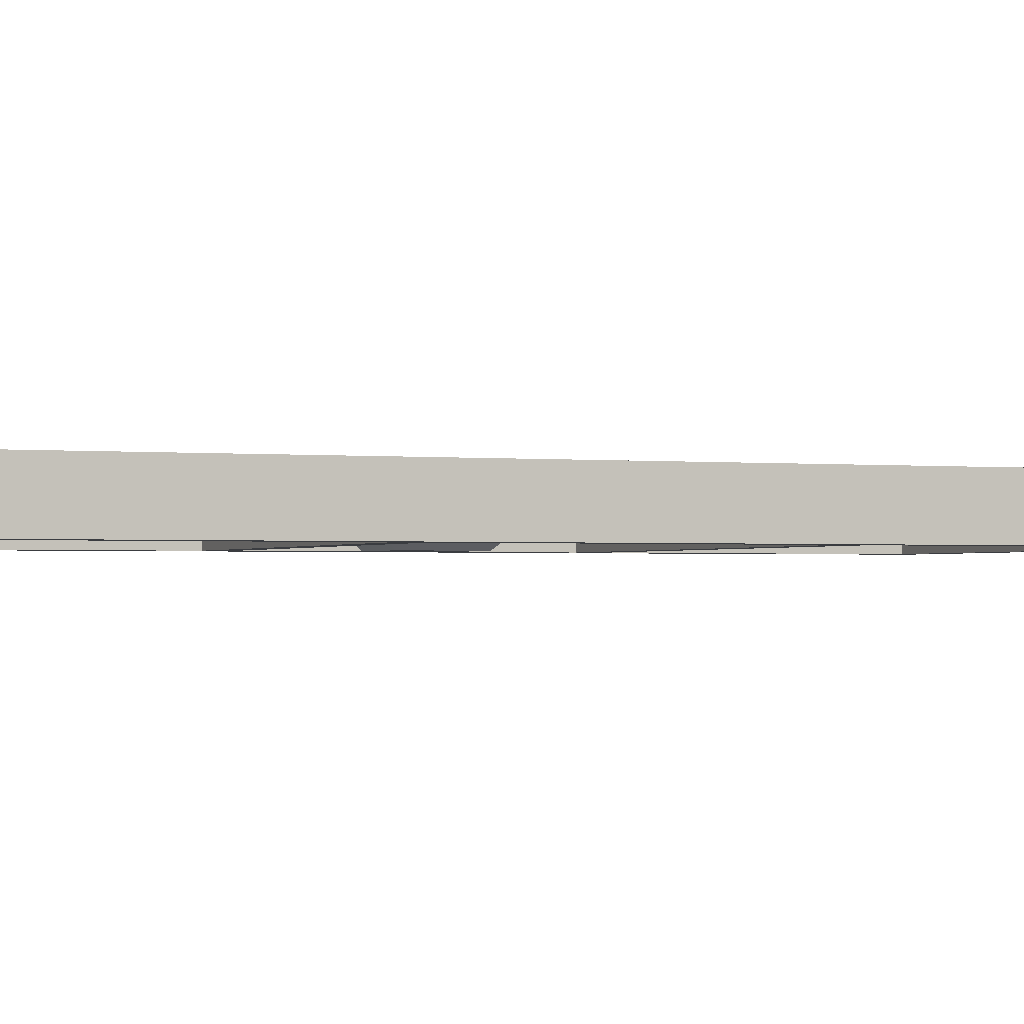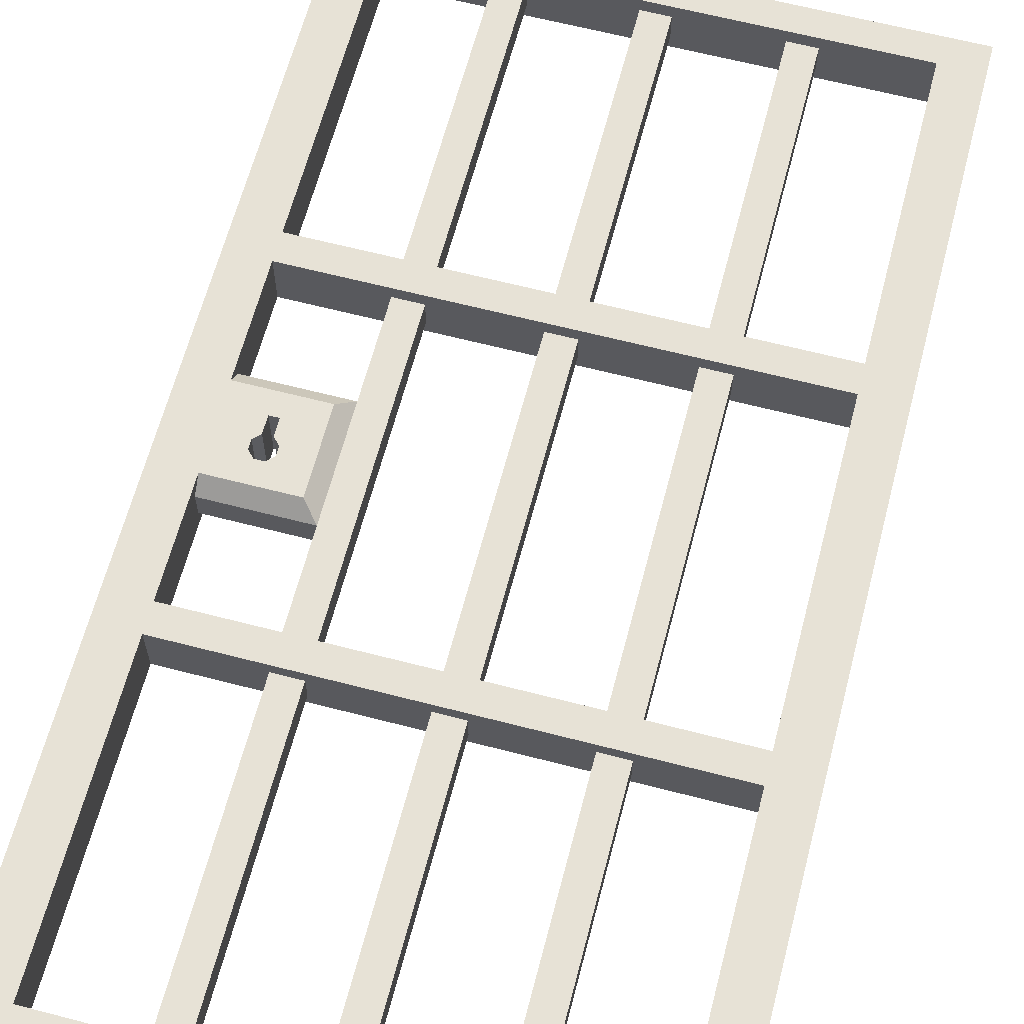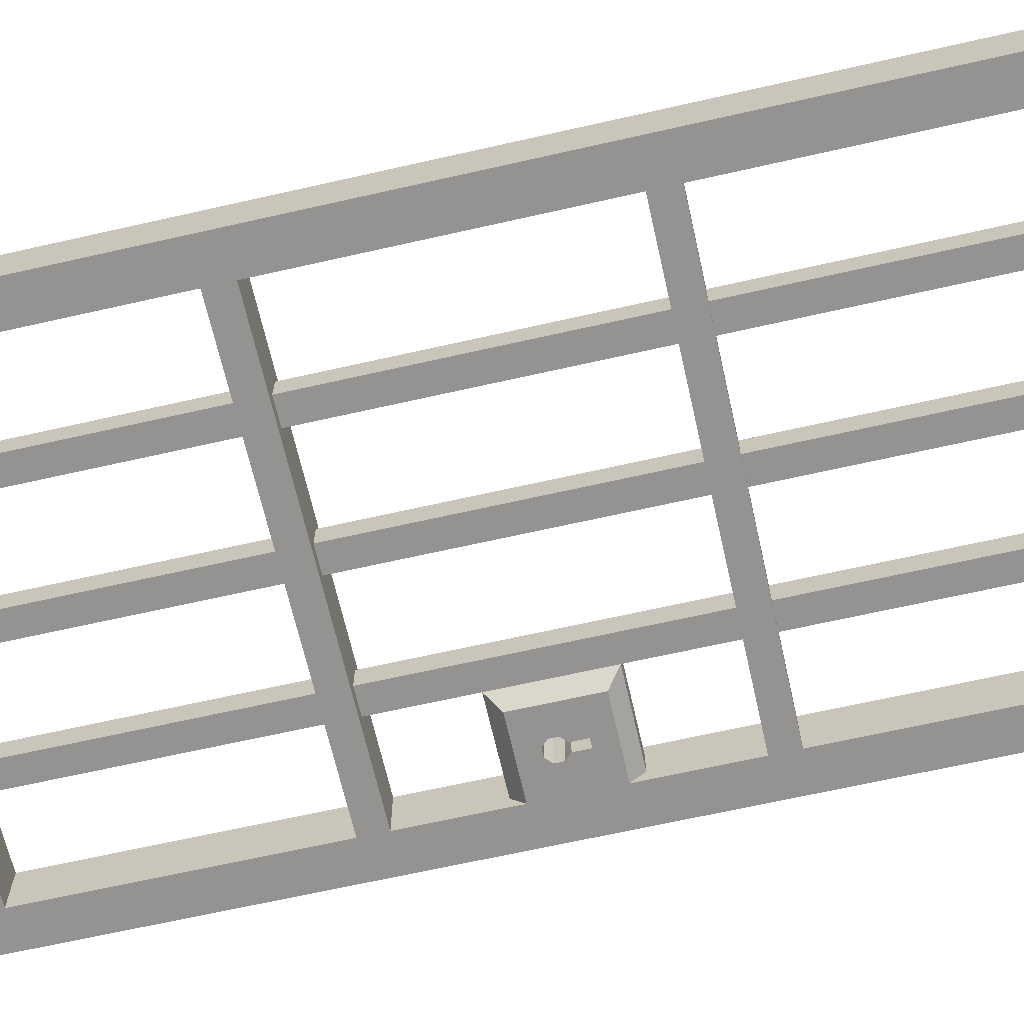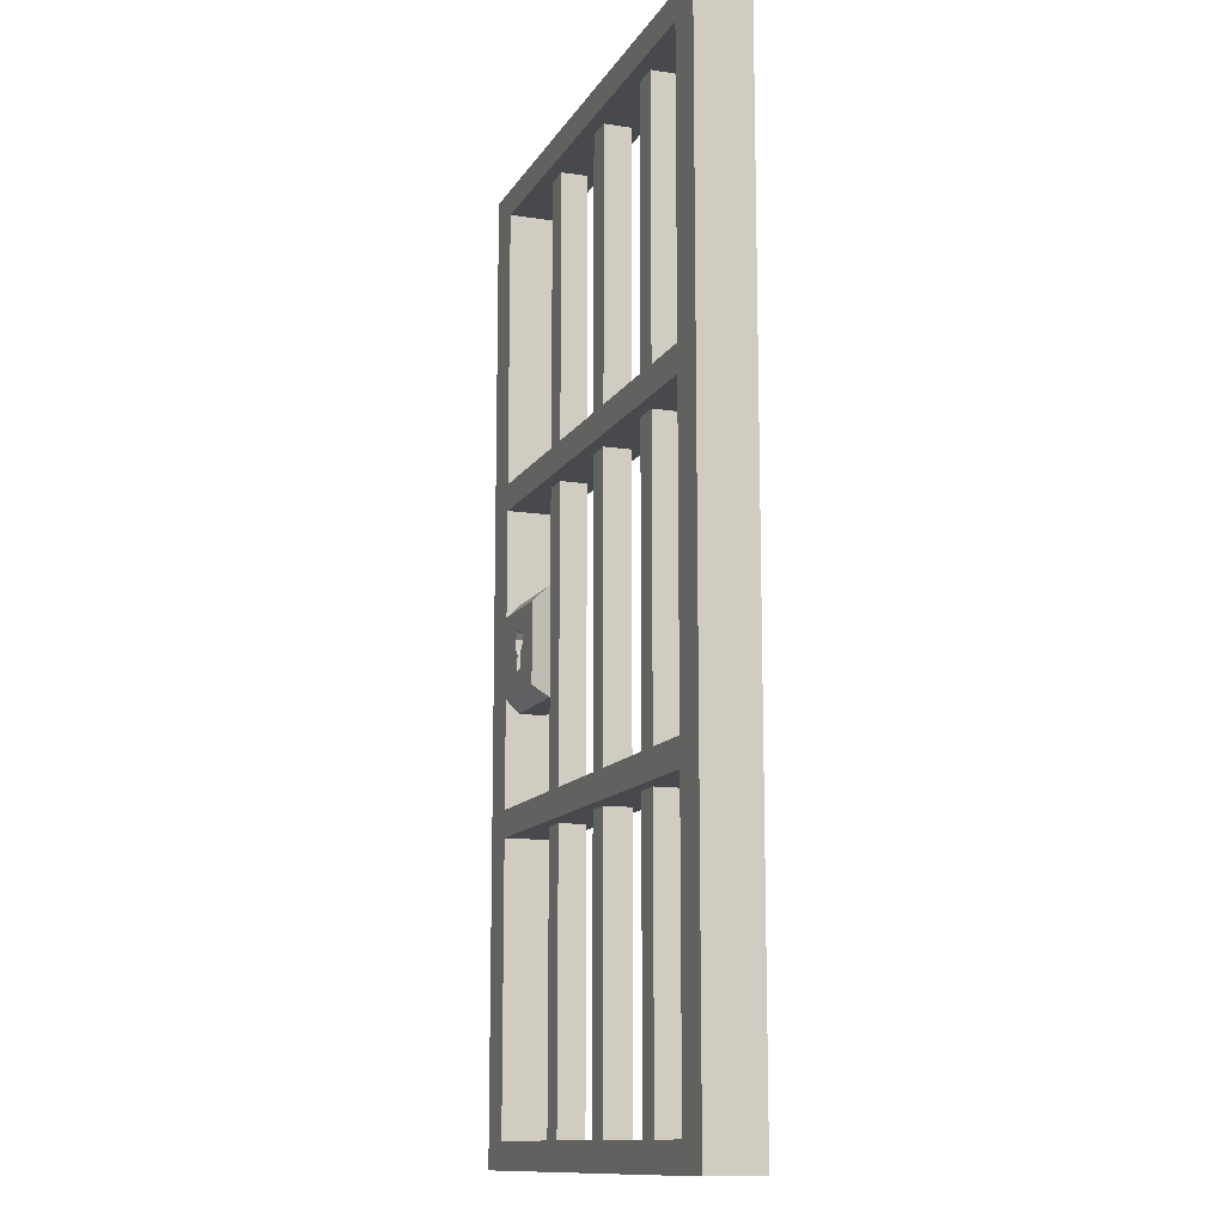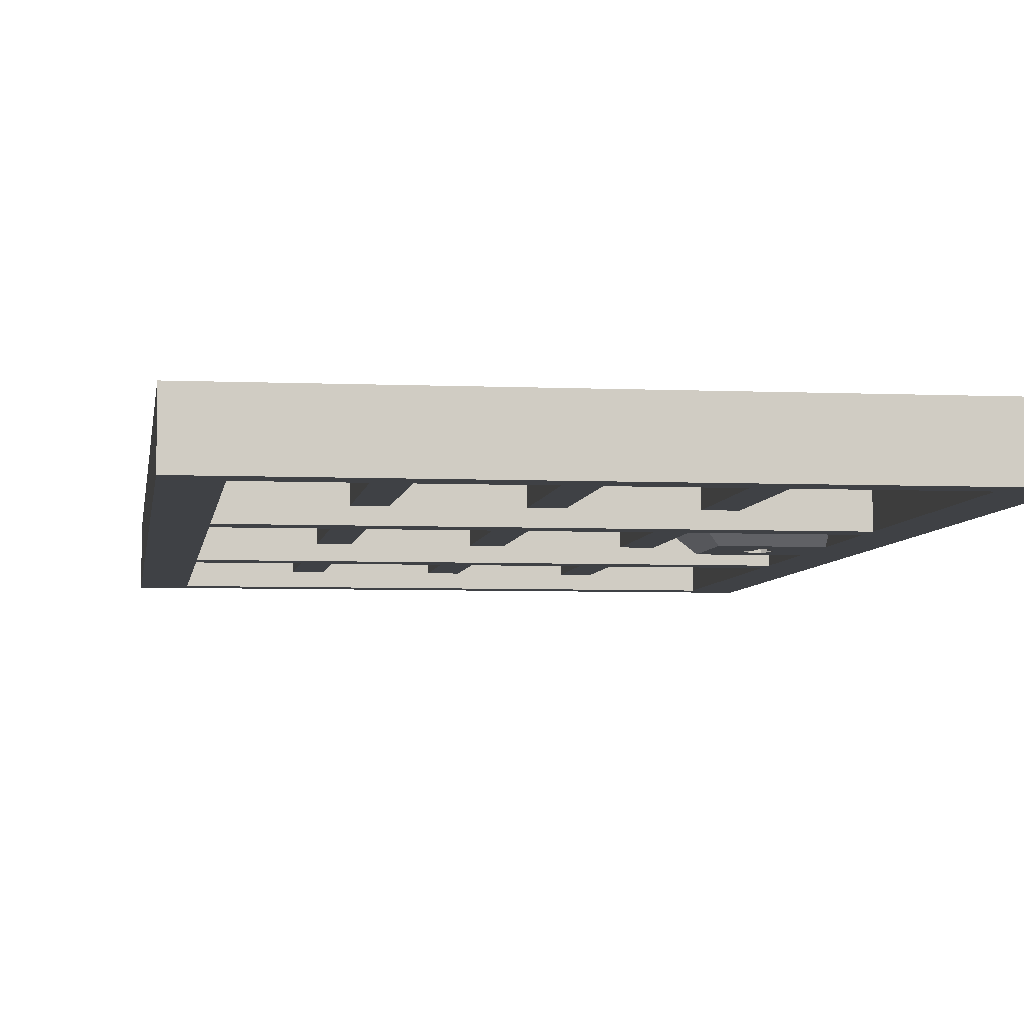
<metadata>
{"format":"obj","ext":"obj","renderer":"f3d","projection":"perspective","resolution":1024,"background":"white","views":[{"elev":-1.5,"azim":-111.6,"up":"+Z"},{"elev":63.7,"azim":-165.3,"up":"+Z"},{"elev":-66.8,"azim":-77.2,"up":"+Z"},{"elev":-12.5,"azim":-109.9,"up":"+Y"},{"elev":-5.3,"azim":-7.8,"up":"+Z"}]}
</metadata>
<code>
o prop_wall_door_cell
g prop_wall_door_cell
v 0.125 0.4 -0.4875
v 0.2125 0.4 -0.4875
v 0.2125 0.4125 -0.475
v 0.1375 0.4125 -0.475
v 0.2125 0.4 -0.5125
v 0.125 0.4 -0.5125
v 0.1375 0.4125 -0.525
v 0.2125 0.4125 -0.525
v 0.1816 0.45 -0.525
v 0.1791 0.4475 -0.525
v 0.1791 0.4325 -0.525
v 0.1709 0.4325 -0.525
v 0.1709 0.4475 -0.525
v 0.1684 0.45 -0.525
v 0.1375 0.45 -0.525
v 0.2125 0.3125 -0.525
v 0 0.3125 -0.525
v 0 0.2875 -0.525
v 0.2125 0.2875 -0.525
v 0.2125 0.025 -0.525
v 0 0.025 -0.525
v 0 -0 -0.525
v 0.25 -0 -0.525
v 0.25 0.45 -0.525
v 0.165 0.4534 -0.525
v 0.165 0.4616 -0.525
v 0.1709 0.4675 -0.525
v 0.1791 0.4675 -0.525
v 0.185 0.4616 -0.525
v 0.185 0.4534 -0.525
v 0.25 0.9 -0.525
v 0 0.9 -0.525
v 0 0.875 -0.525
v 0.2125 0.875 -0.525
v 0.2125 0.6125 -0.525
v 0 0.6125 -0.525
v 0 0.5875 -0.525
v 0.2125 0.5875 -0.525
v 0.2125 0.4875 -0.525
v 0.1375 0.4875 -0.525
v -0.2125 0.3125 -0.525
v -0.2125 0.45 -0.525
v -0.25 0.45 -0.525
v -0.25 -0 -0.525
v -0.2125 0.025 -0.525
v -0.2125 0.2875 -0.525
v -0.2125 0.5875 -0.525
v -0.2125 0.6125 -0.525
v -0.2125 0.875 -0.525
v -0.25 0.9 -0.525
v 0.1125 0.025 -0.525
v 0.1125 0.2875 -0.525
v 0.1125 0.3125 -0.525
v 0.1125 0.5875 -0.525
v 0.1125 0.6125 -0.525
v 0.1125 0.875 -0.525
v -0.1125 0.2875 -0.525
v -0.1125 0.025 -0.525
v -0.1125 0.3125 -0.525
v -0.1125 0.875 -0.525
v -0.1125 0.6125 -0.525
v -0.1125 0.5875 -0.525
v 0.1791 0.4325 -0.475
v 0.1709 0.4325 -0.475
v 0.1709 0.4475 -0.475
v 0.165 0.4534 -0.475
v 0.1684 0.45 -0.475
v 0.165 0.4616 -0.475
v 0.1709 0.4675 -0.475
v 0.1791 0.4675 -0.475
v 0.185 0.4616 -0.475
v 0.185 0.4534 -0.475
v 0.1791 0.4475 -0.475
v 0.1816 0.45 -0.475
v 0.125 0.5 -0.5125
v 0.2125 0.5 -0.5125
v 0.125 0.5 -0.4875
v 0.2125 0.5 -0.4875
v 0.1375 0.4875 -0.475
v 0.2125 0.4875 -0.475
v 0.125 0.5875 -0.5125
v 0.125 0.5875 -0.4875
v 0.1 0.5875 -0.4875
v 0.1 0.3125 -0.4875
v 0.125 0.3125 -0.4875
v 0.1125 0.3125 -0.4875
v 0.1125 0.5875 -0.4875
v 0.1 0.3125 -0.5125
v 0.1 0.5875 -0.5125
v 0.125 0.3125 -0.5125
v 0.1125 0.3125 -0.5125
v 0.1125 0.5875 -0.5125
v 0.2125 0.3125 -0.475
v 0.1125 0.3125 -0.475
v 0 0.3125 -0.475
v 0 0.3125 -0.4875
v 0.0125 0.3125 -0.4875
v 0.0125 0.3125 -0.5125
v 0 0.3125 -0.5125
v -0.1125 0.3125 -0.4875
v -0.1 0.3125 -0.4875
v -0.1 0.3125 -0.5125
v -0.1125 0.3125 -0.5125
v -0.0125 0.3125 -0.5125
v -0.0125 0.3125 -0.4875
v -0.1125 0.3125 -0.475
v -0.125 0.3125 -0.5125
v -0.125 0.3125 -0.4875
v -0.2125 0.3125 -0.475
v -0.125 0.5875 -0.4875
v -0.1 0.5875 -0.4875
v -0.1125 0.5875 -0.4875
v -0.1 0.5875 -0.5125
v -0.125 0.5875 -0.5125
v -0.1125 0.5875 -0.5125
v -0.0125 0.5875 -0.4875
v 0.0125 0.5875 -0.4875
v 0 0.5875 -0.4875
v 0.0125 0.5875 -0.5125
v -0.0125 0.5875 -0.5125
v 0 0.5875 -0.5125
v -0.2125 0.5875 -0.475
v -0.2125 0.45 -0.475
v -0.1125 0.5875 -0.475
v 0 0.5875 -0.475
v 0.1125 0.5875 -0.475
v 0.2125 0.5875 -0.475
v -0.2125 0.875 -0.475
v -0.2125 0.6125 -0.475
v 0.1125 0.875 -0.4875
v 0.125 0.875 -0.4875
v 0.125 0.875 -0.5125
v 0.1125 0.875 -0.5125
v 0.2125 0.875 -0.475
v 0.1125 0.875 -0.475
v 0.1 0.875 -0.5125
v 0.1 0.875 -0.4875
v 0 0.875 -0.475
v 0 0.875 -0.4875
v 0.0125 0.875 -0.4875
v 0.0125 0.875 -0.5125
v 0 0.875 -0.5125
v -0.1125 0.875 -0.4875
v -0.1 0.875 -0.4875
v -0.1 0.875 -0.5125
v -0.1125 0.875 -0.5125
v -0.0125 0.875 -0.5125
v -0.0125 0.875 -0.4875
v -0.1125 0.875 -0.475
v -0.125 0.875 -0.5125
v -0.125 0.875 -0.4875
v 0.1 0.6125 -0.5125
v 0.125 0.6125 -0.5125
v 0.1125 0.6125 -0.5125
v 0.125 0.6125 -0.4875
v 0.1 0.6125 -0.4875
v 0.1125 0.6125 -0.4875
v -0.125 0.6125 -0.5125
v -0.1 0.6125 -0.5125
v -0.1125 0.6125 -0.5125
v -0.1 0.6125 -0.4875
v -0.125 0.6125 -0.4875
v -0.1125 0.6125 -0.4875
v -0.0125 0.6125 -0.5125
v 0.0125 0.6125 -0.5125
v 0 0.6125 -0.5125
v 0.0125 0.6125 -0.4875
v -0.0125 0.6125 -0.4875
v 0 0.6125 -0.4875
v 0.2125 0.6125 -0.475
v 0.1125 0.6125 -0.475
v 0 0.6125 -0.475
v -0.1125 0.6125 -0.475
v -0.1125 0.2875 -0.4875
v -0.125 0.2875 -0.4875
v -0.125 0.2875 -0.5125
v -0.1125 0.2875 -0.5125
v -0.2125 0.2875 -0.475
v -0.1125 0.2875 -0.475
v 0.1125 0.2875 -0.5125
v 0.125 0.2875 -0.5125
v 0.125 0.2875 -0.4875
v 0.1125 0.2875 -0.4875
v 0.1125 0.2875 -0.475
v 0.2125 0.2875 -0.475
v 0.1 0.2875 -0.4875
v 0.1 0.2875 -0.5125
v 0 0.2875 -0.5125
v 0.0125 0.2875 -0.5125
v 0.0125 0.2875 -0.4875
v 0 0.2875 -0.4875
v 0 0.2875 -0.475
v -0.1 0.2875 -0.5125
v -0.1 0.2875 -0.4875
v -0.0125 0.2875 -0.4875
v -0.0125 0.2875 -0.5125
v 0.125 0.025 -0.5125
v 0.1 0.025 -0.5125
v 0.1125 0.025 -0.5125
v 0.125 0.025 -0.4875
v 0.1 0.025 -0.4875
v 0.1125 0.025 -0.4875
v -0.1 0.025 -0.5125
v -0.125 0.025 -0.5125
v -0.1125 0.025 -0.5125
v -0.1 0.025 -0.4875
v -0.125 0.025 -0.4875
v -0.1125 0.025 -0.4875
v 0.0125 0.025 -0.5125
v -0.0125 0.025 -0.5125
v 0 0.025 -0.5125
v 0.0125 0.025 -0.4875
v -0.0125 0.025 -0.4875
v 0 0.025 -0.4875
v 0.2125 0.025 -0.475
v -0.2125 0.025 -0.475
v -0.1125 0.025 -0.475
v 0.1125 0.025 -0.475
v 0 0.025 -0.475
v 0.25 -0 -0.475
v -0.25 -0 -0.475
v 0 -0 -0.475
v 0.25 0.9 -0.475
v 0.25 0.45 -0.475
v -0.25 0.9 -0.475
v 0 0.9 -0.475
v -0.25 0.45 -0.475
v 0.1375 0.45 -0.475
f 1 2 4
f 2 3 4
f 6 5 2
f 6 2 1
f 7 8 5
f 7 5 6
f 7 15 14
f 14 13 12
f 8 12 11
f 11 9 24
f 35 31 24
f 34 56 31
f 56 33 32
f 50 32 60
f 43 50 48
f 48 61 47
f 61 62 47
f 61 37 62
f 54 37 55
f 37 36 55
f 61 36 37
f 48 47 43
f 47 42 43
f 46 44 43
f 45 58 44
f 58 21 22
f 23 22 51
f 23 20 19
f 19 52 16
f 52 53 16
f 18 17 53
f 59 18 57
f 41 59 57
f 59 17 18
f 52 18 53
f 23 51 20
f 22 21 51
f 58 22 44
f 46 45 44
f 41 57 46
f 43 41 46
f 43 42 41
f 50 49 48
f 50 60 49
f 32 33 60
f 56 32 31
f 35 34 31
f 38 54 35
f 54 55 35
f 24 38 35
f 24 39 38
f 30 29 39
f 29 28 39
f 28 27 39
f 27 26 40
f 27 40 39
f 24 30 39
f 24 23 19
f 19 16 24
f 24 9 30
f 11 10 9
f 16 8 24
f 8 11 24
f 26 15 40
f 26 25 15
f 25 14 15
f 8 7 12
f 7 14 12
f 63 11 64
f 11 12 64
f 64 12 65
f 12 13 65
f 67 65 13
f 14 25 67
f 25 66 67
f 67 13 14
f 66 25 68
f 25 26 68
f 68 26 27
f 68 27 69
f 69 27 28
f 69 28 70
f 70 28 29
f 70 29 71
f 71 29 72
f 29 30 72
f 9 10 73
f 30 9 74
f 74 72 30
f 9 73 74
f 73 10 63
f 10 11 63
f 75 76 40
f 76 39 40
f 77 78 76
f 77 76 75
f 79 80 78
f 79 78 77
f 82 77 81
f 77 75 81
f 86 85 1
f 84 1 77
f 77 87 83
f 77 82 87
f 83 84 77
f 84 86 1
f 89 88 83
f 88 84 83
f 6 90 91
f 75 6 88
f 75 88 89
f 89 92 75
f 92 81 75
f 6 91 88
f 53 91 90
f 90 85 93
f 85 94 93
f 97 95 94
f 106 95 105
f 105 104 101
f 17 102 101
f 59 103 102
f 59 109 107
f 109 108 107
f 59 41 109
f 107 103 59
f 17 59 102
f 84 17 98
f 84 88 17
f 17 99 98
f 104 17 101
f 104 99 17
f 109 106 108
f 106 100 108
f 105 101 106
f 101 100 106
f 95 96 105
f 84 98 97
f 97 96 95
f 94 84 97
f 94 86 84
f 85 86 94
f 88 53 17
f 88 91 53
f 93 53 90
f 93 16 53
f 112 110 108
f 111 112 100
f 100 101 111
f 112 108 100
f 111 101 113
f 101 102 113
f 107 114 115
f 103 115 113
f 113 102 103
f 103 107 115
f 114 107 110
f 107 108 110
f 118 116 105
f 117 118 96
f 96 97 117
f 118 105 96
f 117 97 119
f 97 98 119
f 104 120 121
f 99 121 119
f 119 98 99
f 99 104 121
f 120 104 116
f 104 105 116
f 123 109 41
f 123 42 47
f 47 122 123
f 123 41 42
f 62 115 114
f 114 110 122
f 110 124 122
f 125 124 111
f 111 120 116
f 37 121 120
f 119 37 83
f 117 83 126
f 127 126 82
f 54 127 81
f 81 92 54
f 54 92 89
f 127 82 81
f 54 38 127
f 126 87 82
f 83 87 126
f 117 119 83
f 37 89 83
f 37 54 89
f 119 121 37
f 111 37 120
f 111 113 37
f 111 116 125
f 116 118 125
f 126 125 117
f 125 118 117
f 124 112 111
f 110 112 124
f 113 62 37
f 113 115 62
f 122 62 114
f 122 47 62
f 80 127 38
f 38 76 78
f 38 39 76
f 78 80 38
f 128 129 49
f 129 48 49
f 135 130 131
f 134 131 132
f 132 133 56
f 136 33 56
f 144 33 147
f 144 138 149
f 151 149 49
f 49 60 150
f 60 146 150
f 145 146 60
f 49 150 151
f 149 128 49
f 151 143 149
f 148 139 138
f 138 139 140
f 144 148 138
f 144 147 148
f 149 143 144
f 144 145 33
f 145 60 33
f 33 142 147
f 141 142 33
f 136 141 33
f 136 140 141
f 136 138 140
f 136 137 138
f 56 133 136
f 132 56 134
f 56 34 134
f 137 135 138
f 137 130 135
f 134 135 131
f 154 152 136
f 132 153 154
f 154 133 132
f 154 136 133
f 131 155 132
f 155 153 132
f 137 156 157
f 130 157 155
f 155 131 130
f 130 137 157
f 136 152 137
f 152 156 137
f 158 150 146
f 160 146 145
f 145 159 160
f 160 158 146
f 144 161 145
f 161 159 145
f 143 151 162
f 161 144 143
f 143 163 161
f 143 162 163
f 150 158 151
f 158 162 151
f 164 147 142
f 166 142 141
f 141 165 166
f 166 164 142
f 140 167 141
f 167 165 141
f 139 148 168
f 167 140 139
f 139 169 167
f 139 168 169
f 147 164 148
f 164 168 148
f 34 35 134
f 35 170 134
f 55 154 153
f 153 155 170
f 155 171 170
f 172 171 167
f 156 165 167
f 36 166 165
f 164 36 161
f 161 163 173
f 129 173 162
f 61 129 158
f 158 160 61
f 61 160 159
f 129 162 158
f 61 48 129
f 173 163 162
f 168 164 161
f 36 159 161
f 36 61 159
f 164 166 36
f 156 36 165
f 156 152 36
f 167 169 172
f 161 173 172
f 172 168 161
f 172 169 168
f 171 156 167
f 171 157 156
f 155 157 171
f 152 55 36
f 152 154 55
f 170 55 153
f 170 35 55
f 57 177 176
f 176 175 178
f 175 179 178
f 195 192 179
f 184 192 190
f 190 189 186
f 18 187 186
f 52 180 187
f 52 185 181
f 185 182 181
f 52 19 185
f 181 180 52
f 194 18 196
f 194 193 18
f 18 188 196
f 18 52 187
f 189 18 186
f 189 188 18
f 190 186 184
f 186 183 184
f 185 184 182
f 184 183 182
f 192 191 190
f 194 196 195
f 195 191 192
f 179 194 195
f 179 174 194
f 175 174 179
f 193 57 18
f 193 177 57
f 178 57 176
f 178 46 57
f 181 197 199
f 180 199 198
f 198 187 180
f 180 181 199
f 197 181 200
f 181 182 200
f 202 200 182
f 186 201 202
f 202 183 186
f 202 182 183
f 201 186 198
f 186 187 198
f 193 203 205
f 177 205 204
f 204 176 177
f 177 193 205
f 203 193 206
f 193 194 206
f 208 206 194
f 175 207 208
f 208 174 175
f 208 194 174
f 207 175 204
f 175 176 204
f 189 209 211
f 188 211 210
f 210 196 188
f 188 189 211
f 209 189 212
f 189 190 212
f 214 212 190
f 195 213 214
f 214 191 195
f 214 190 191
f 213 195 210
f 195 196 210
f 215 185 20
f 185 19 20
f 217 208 207
f 216 207 204
f 204 205 58
f 210 21 58
f 201 21 209
f 201 219 218
f 200 218 215
f 197 215 51
f 198 199 51
f 51 199 197
f 215 20 51
f 197 200 215
f 200 202 218
f 203 219 213
f 203 206 219
f 219 214 213
f 212 214 219
f 201 212 219
f 201 209 212
f 218 202 201
f 201 198 21
f 198 51 21
f 21 211 209
f 203 213 210
f 210 211 21
f 58 203 210
f 58 205 203
f 204 58 216
f 58 45 216
f 206 217 219
f 206 208 217
f 216 217 207
f 45 46 216
f 46 178 216
f 23 220 222
f 22 222 221
f 221 44 22
f 22 23 222
f 31 223 224
f 24 224 220
f 220 23 24
f 24 31 224
f 50 225 226
f 32 226 223
f 223 31 32
f 32 50 226
f 44 221 227
f 43 227 225
f 225 50 43
f 43 44 227
f 75 40 15
f 15 7 6
f 6 75 15
f 90 6 85
f 6 1 85
f 228 79 77
f 1 228 77
f 1 4 228
f 67 228 4
f 64 4 3
f 224 3 93
f 93 184 185
f 185 215 220
f 218 222 220
f 221 222 217
f 178 227 221
f 129 225 227
f 128 149 225
f 149 138 226
f 223 226 135
f 223 134 170
f 170 126 127
f 171 125 126
f 124 125 173
f 122 124 173
f 125 172 173
f 171 172 125
f 170 171 126
f 223 135 134
f 226 138 135
f 149 226 225
f 129 128 225
f 122 173 129
f 227 122 129
f 227 123 122
f 109 123 227
f 178 109 227
f 178 106 109
f 179 95 106
f 94 95 192
f 179 192 95
f 178 179 106
f 221 216 178
f 221 217 216
f 222 219 217
f 218 219 222
f 215 218 220
f 94 192 184
f 93 94 184
f 224 223 170
f 170 127 224
f 127 80 224
f 80 71 72
f 80 70 71
f 80 69 70
f 79 68 69
f 80 79 69
f 80 72 224
f 72 74 224
f 74 73 63
f 185 220 224
f 224 93 185
f 224 74 63
f 224 63 3
f 63 64 3
f 79 228 68
f 228 66 68
f 228 67 66
f 64 67 4
f 64 65 67
f 16 93 3
f 3 2 16
f 2 5 16
f 5 8 16

</code>
